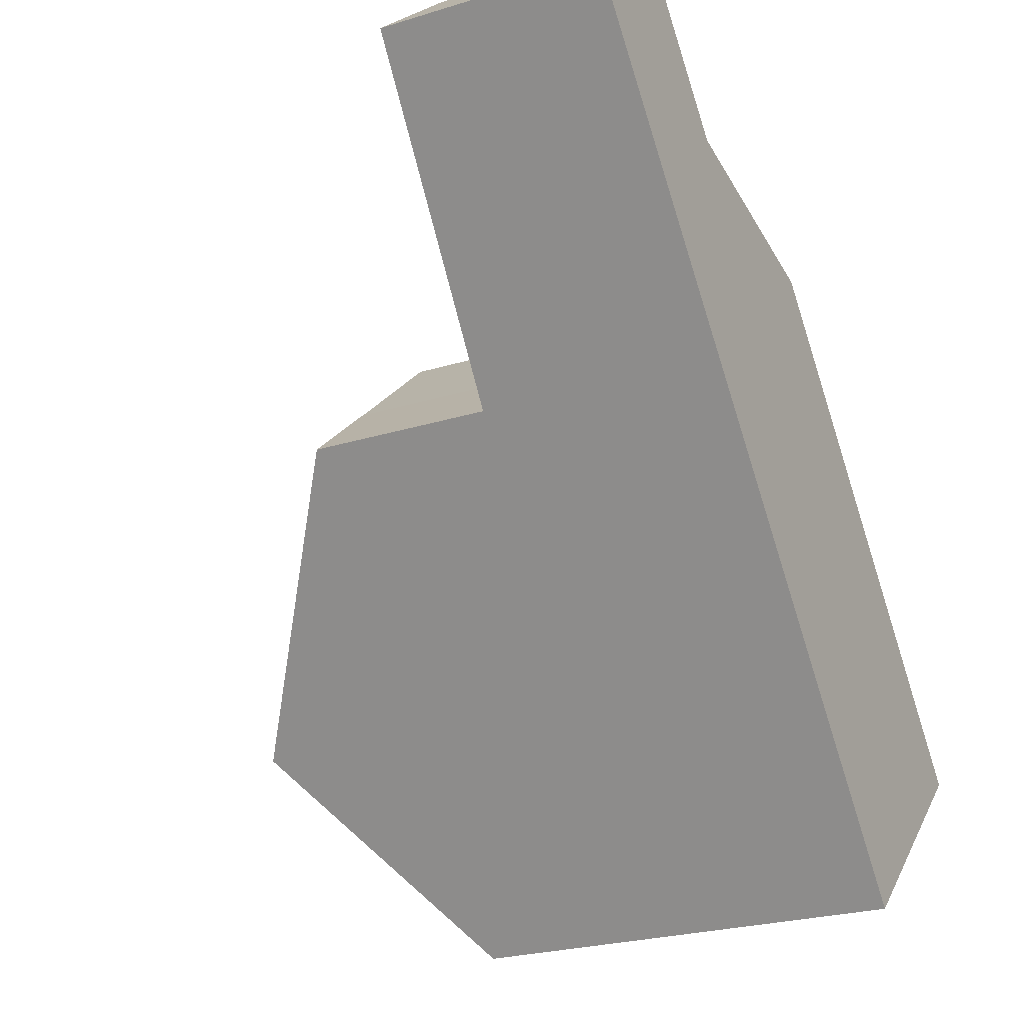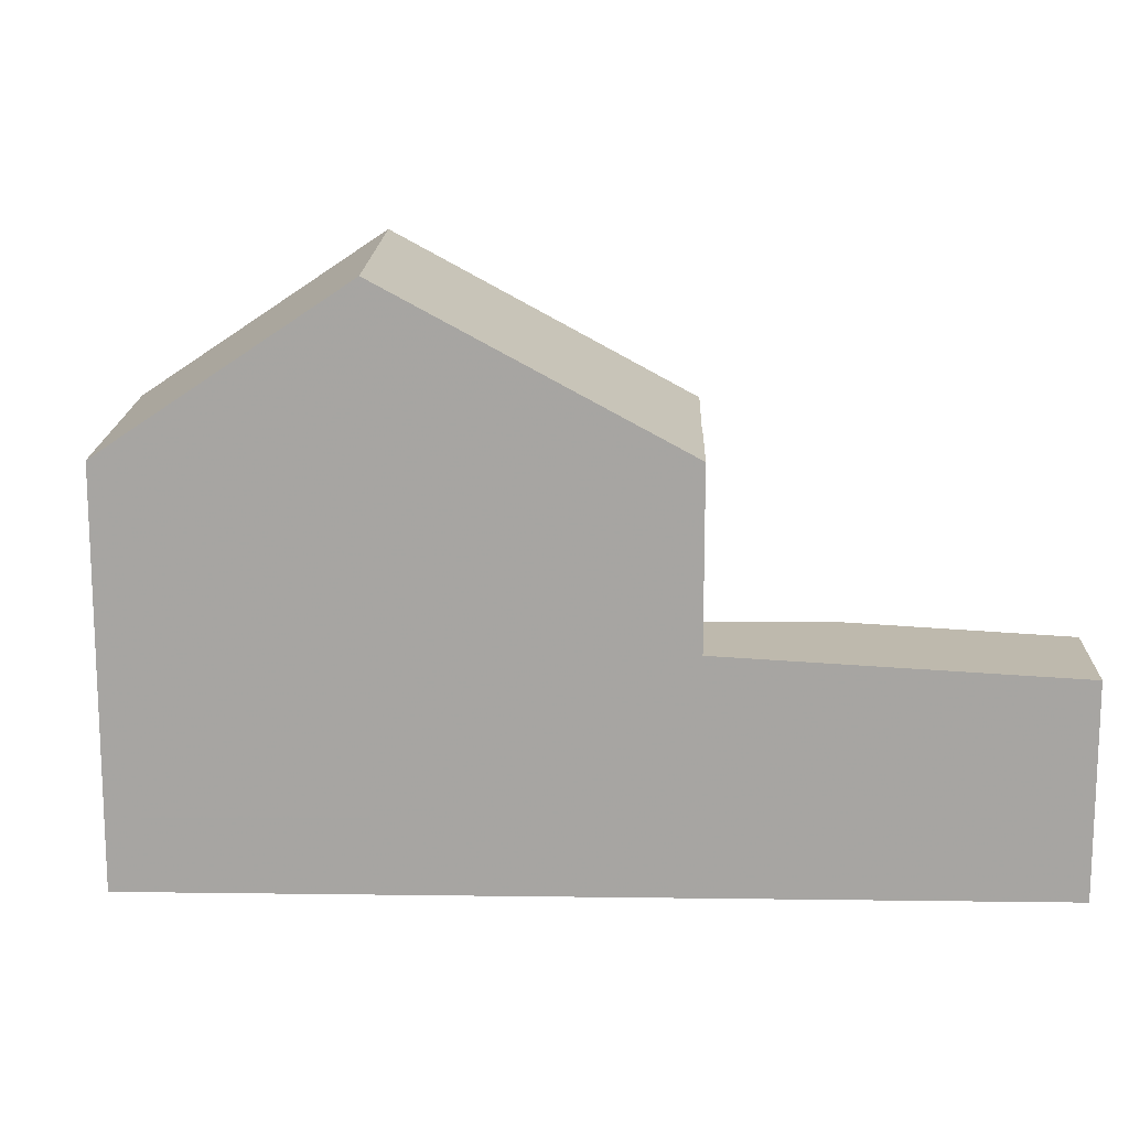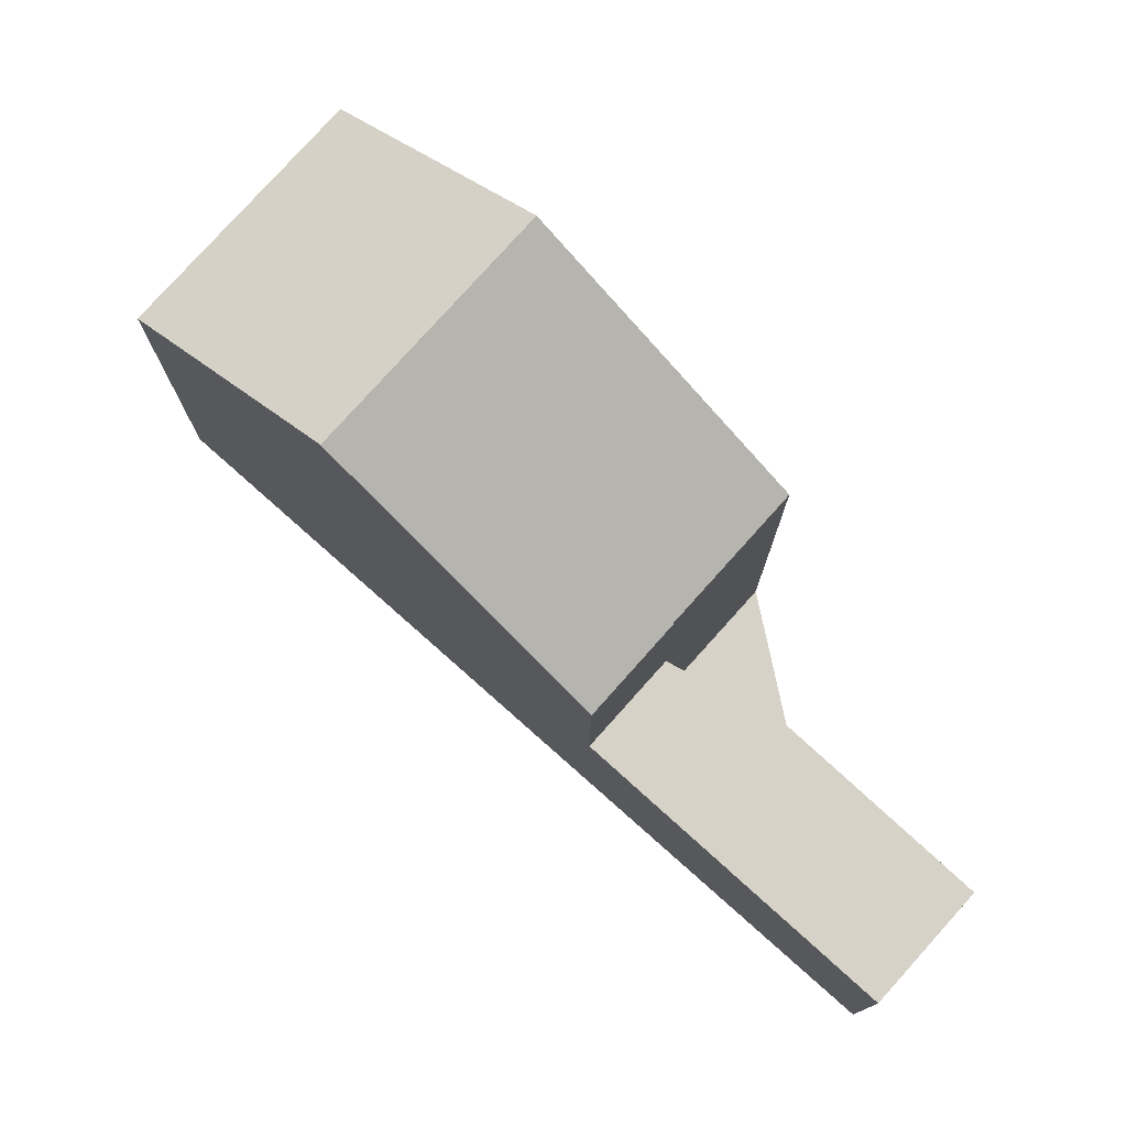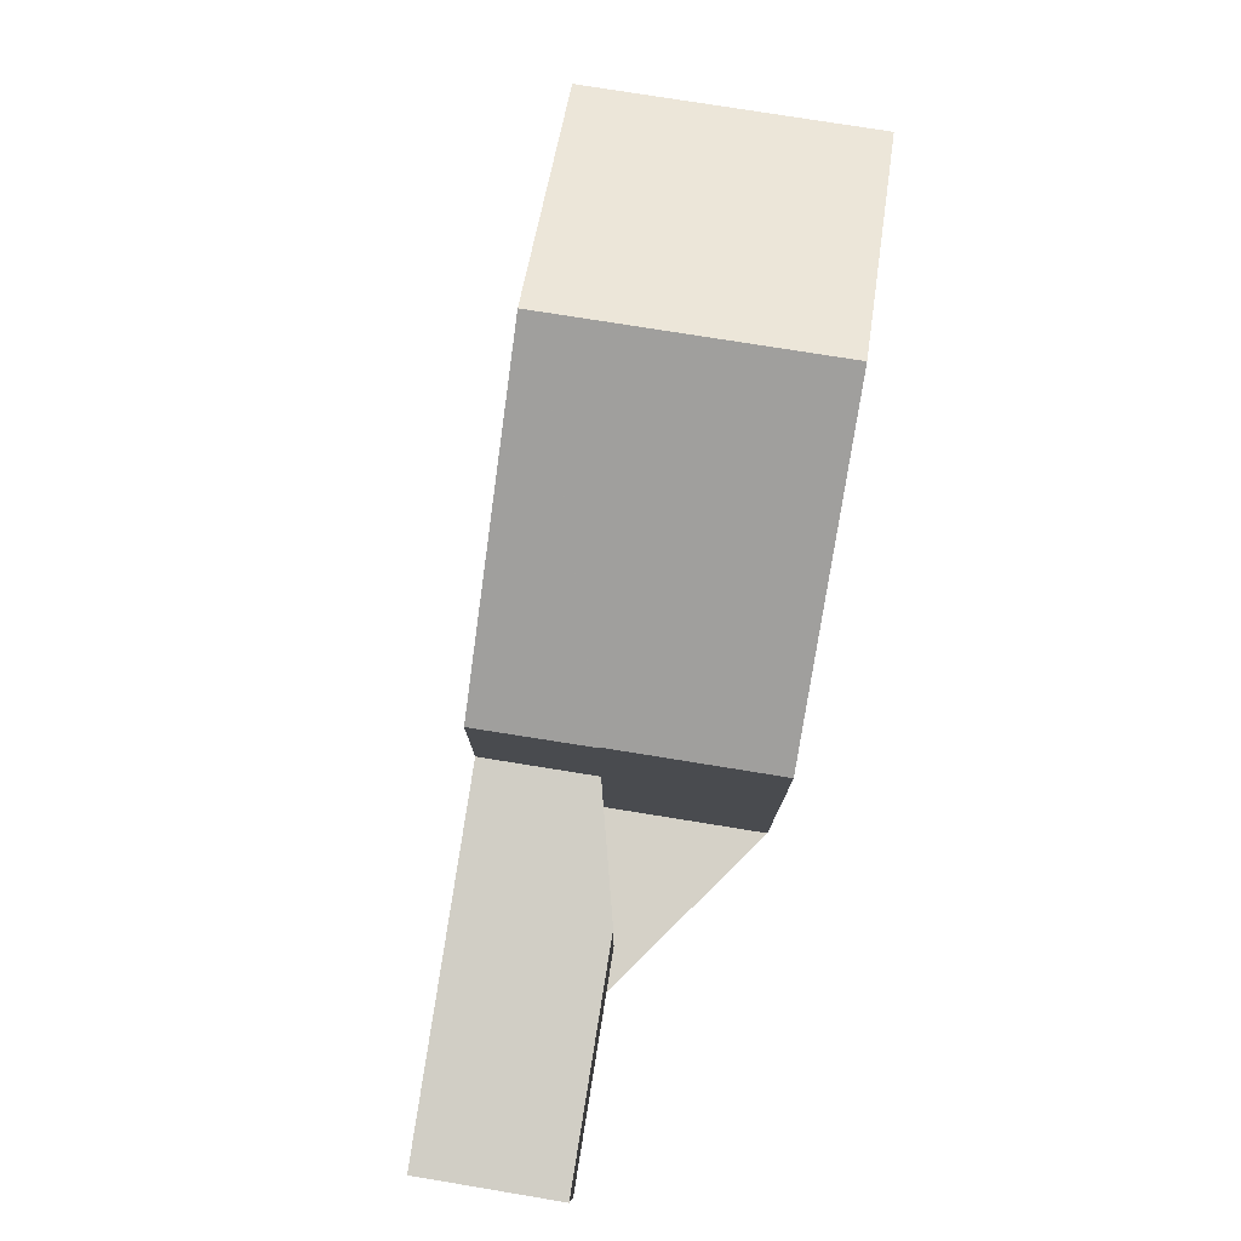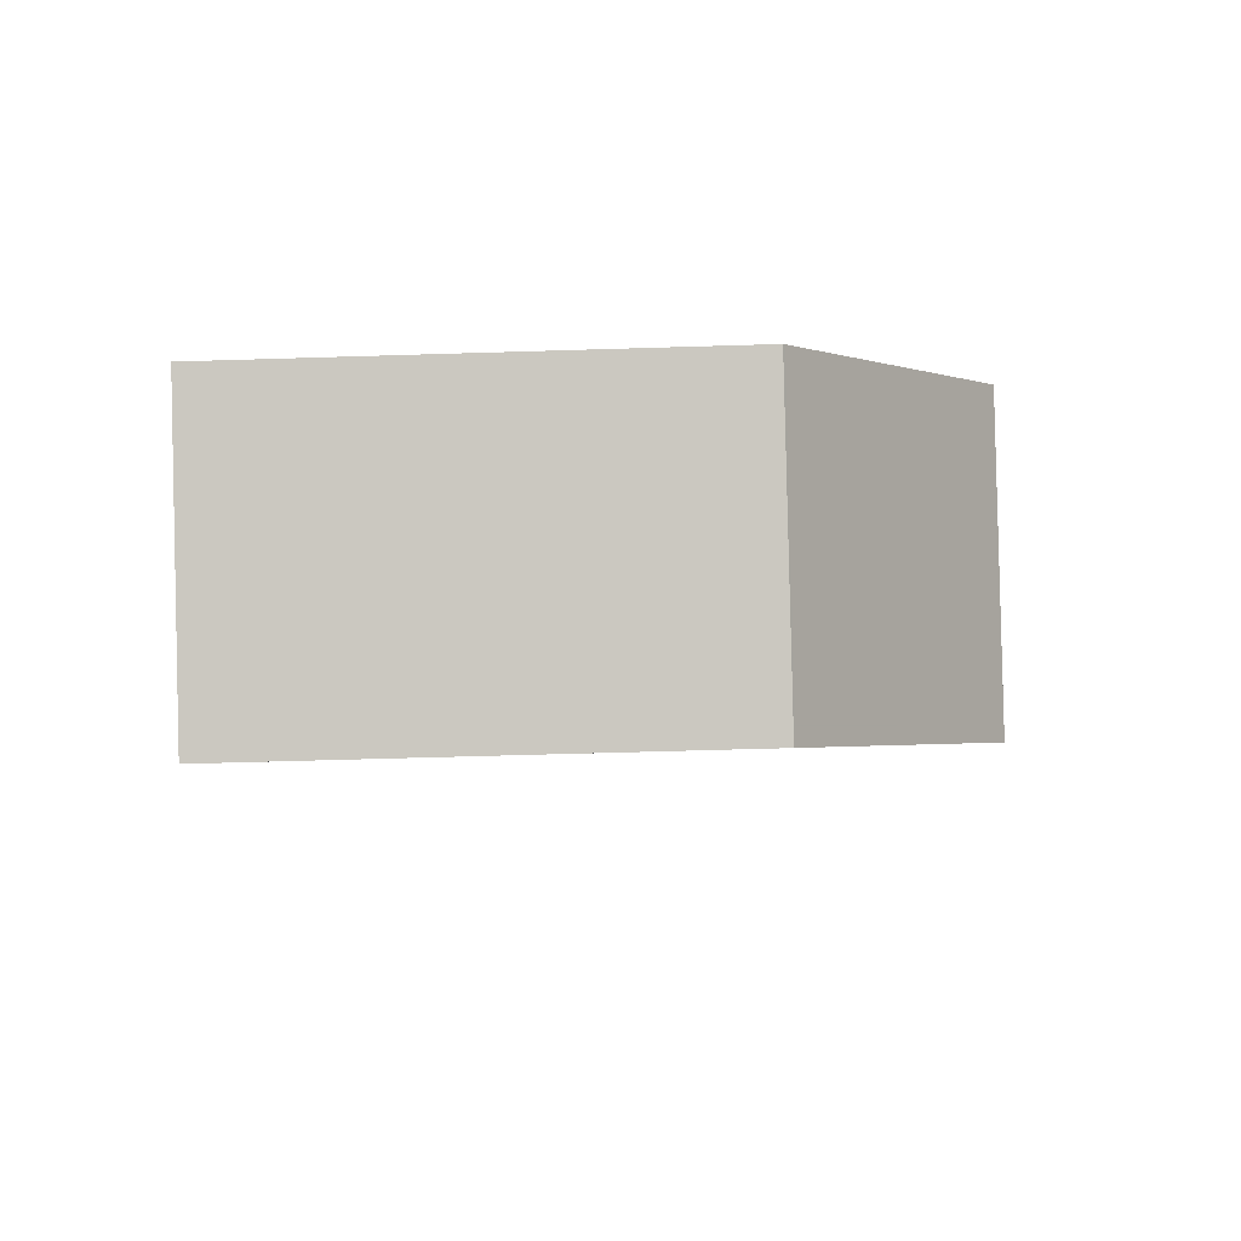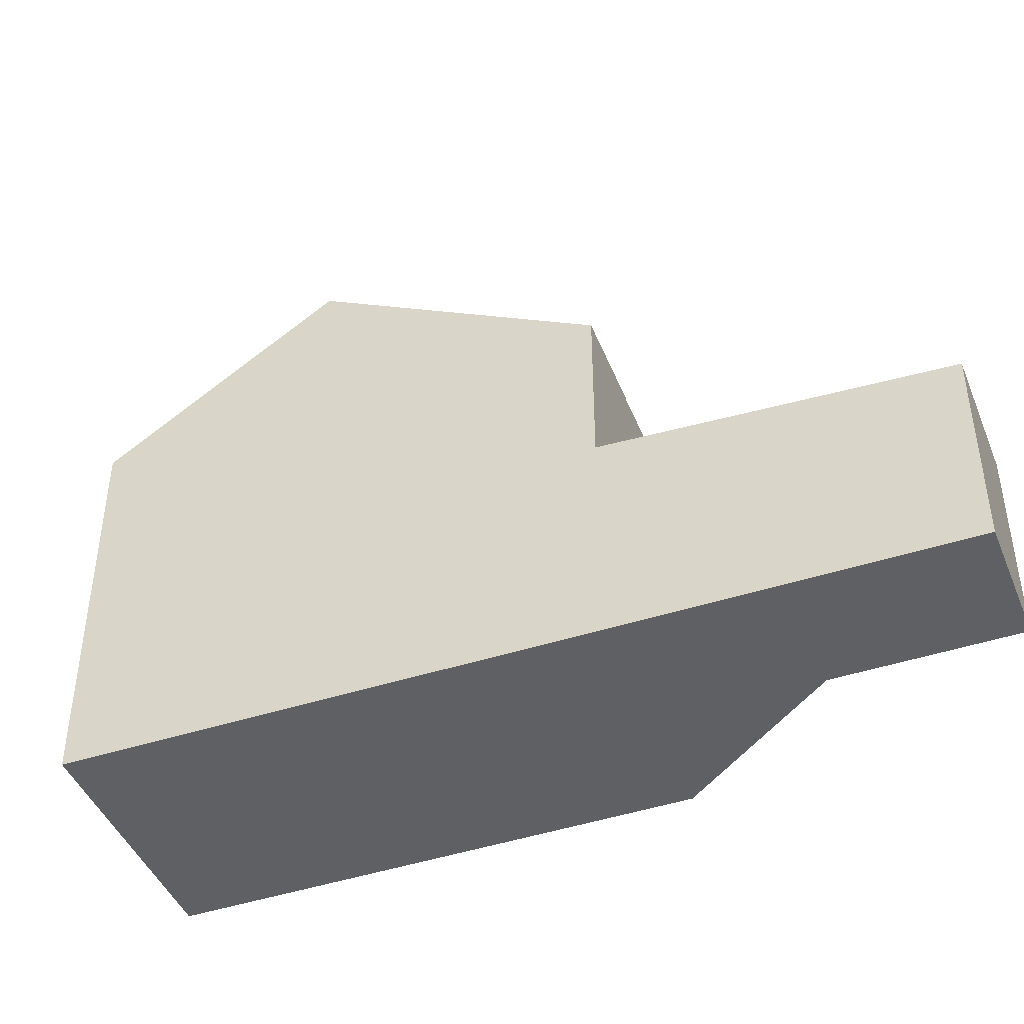
<metadata>
{"format":"obj","ext":"obj","renderer":"f3d","projection":"perspective","resolution":1024,"background":"white","views":[{"elev":-24.5,"azim":117.0,"up":"+Y"},{"elev":15.9,"azim":50.0,"up":"+Z"},{"elev":77.4,"azim":90.0,"up":"+Z"},{"elev":79.7,"azim":147.3,"up":"+Z"},{"elev":-50.9,"azim":-88.0,"up":"+Y"},{"elev":-44.2,"azim":69.3,"up":"+Z"}]}
</metadata>
<code>
v -623.1 -841.2 5.825
v -621.4 -842.6 5.825
v -625.4 -849.4 5.787
v -628.2 -846.9 5.792
v -618.4 -838.6 2.979
v -616.9 -839.9 3.023
v -620.6 -841 3.163
v -623.1 -846.8 8.118
v -625.9 -844.3 8.123
v -623.2 -846.7 8.118
v -620.4 -843.5 5.818
v -620.3 -843.6 5.818
v -621.4 -842.6 5.82
v -625.9 -844.3 8.123
v -623.1 -846.8 8.118
v -620.3 -843.6 5.818
v -621.4 -842.6 5.82
v -620.3 -843.6 3.305
v -621.4 -842.6 3.272
v -620.4 -843.5 3.302
v -617 -839.8 3.021
v -617 -839.9 3.024
v -618.4 -838.6 2.984
v -617 -839.9 3.026
v -617.4 -839.4 3.007
v -618.4 -838.6 2.98
v -618.4 -838.6 2.981
v -618.4 -838.6 2.984
v -618.4 -838.6 2.98
v -621.4 -842.6 3.272
v -620.3 -843.6 3.305
v -625.5 -849.3 5.788
v -623.2 -846.7 8.118
v -620.4 -843.5 5.818
v -620.4 -843.5 3.302
v -624.5 -845.5 8.121
v -621.7 -842.4 5.825
v -620.7 -841.2 3.174
v -624.5 -845.5 8.121
v -626.8 -848.1 5.79
v -623.3 -846.7 8.118
v -620.4 -843.5 5.818
v -617.1 -839.7 3.018
v -617.1 -839.8 3.021
v -620.4 -843.5 3.301
v -620.4 -843.5 5.818
v -620.4 -843.5 3.301
v -623.3 -846.7 8.118
v -625.6 -849.3 5.788
v -628.2 -846.9 5.792
v -625.9 -844.3 8.123
v -623.1 -841.2 5.825
v -625.9 -844.3 8.123
v -625.5 -849.2 5.805
v -625.5 -849.2 5.805
v -628.2 -846.9 5.809
v -628.2 -846.9 5.809
v -625.4 -849.4 5.805
v -626.8 -848.1 5.807
v -623.1 -841.2 5.825
v -623.1 -841.2 5.825
v -623.1 -841.2 0
v -623.1 -841.2 0
v -621.4 -842.6 5.82
v -621.4 -842.6 5.825
v -621.4 -842.6 0
v -621.4 -842.6 0
v -625.5 -849.3 5.788
v -625.4 -849.4 5.787
v -625.4 -849.4 -8.882e-16
v -625.5 -849.3 0
v -628.2 -846.9 5.809
v -628.2 -846.9 5.792
v -628.2 -846.9 0
v -628.2 -846.9 0
v -618.4 -838.6 2.98
v -618.4 -838.6 2.979
v -618.4 -838.6 0
v -618.4 -838.6 -4.441e-16
v -617 -839.9 3.026
v -616.9 -839.9 3.023
v -616.9 -839.9 0
v -617 -839.9 0
v -618.4 -838.6 2.984
v -620.6 -841 3.163
v -620.6 -841 0
v -618.4 -838.6 4.441e-16
v -623.1 -841.2 5.825
v -625.9 -844.3 8.123
v -625.9 -844.3 0
v -623.1 -841.2 0
v -623.1 -846.8 8.118
v -620.3 -843.6 5.818
v -620.3 -843.6 0
v -623.1 -846.8 0
v -625.4 -849.4 5.805
v -623.1 -846.8 8.118
v -623.1 -846.8 0
v -625.4 -849.4 0
v -620.7 -841.2 3.174
v -621.4 -842.6 3.272
v -621.4 -842.6 4.441e-16
v -620.7 -841.2 0
v -616.9 -839.9 3.023
v -617 -839.8 3.021
v -617 -839.8 0
v -616.9 -839.9 0
v -618.4 -838.6 2.98
v -618.4 -838.6 2.984
v -618.4 -838.6 4.441e-16
v -618.4 -838.6 -4.441e-16
v -620.3 -843.6 3.305
v -617 -839.9 3.026
v -617 -839.9 0
v -620.3 -843.6 0
v -617.1 -839.7 3.018
v -617.4 -839.4 3.007
v -617.4 -839.4 0
v -617.1 -839.7 0
v -618.4 -838.6 2.979
v -618.4 -838.6 2.98
v -618.4 -838.6 -4.441e-16
v -618.4 -838.6 0
v -617.4 -839.4 3.007
v -618.4 -838.6 2.98
v -618.4 -838.6 -4.441e-16
v -617.4 -839.4 0
v -625.6 -849.3 5.788
v -625.5 -849.3 5.788
v -625.5 -849.3 0
v -625.6 -849.3 0
v -621.4 -842.6 5.825
v -621.7 -842.4 5.825
v -621.7 -842.4 0
v -621.4 -842.6 0
v -620.6 -841 3.163
v -620.7 -841.2 3.174
v -620.7 -841.2 0
v -620.6 -841 0
v -628.2 -846.9 5.792
v -626.8 -848.1 5.79
v -626.8 -848.1 0
v -628.2 -846.9 0
v -617 -839.8 3.021
v -617.1 -839.7 3.018
v -617.1 -839.7 0
v -617 -839.8 0
v -626.8 -848.1 5.79
v -625.6 -849.3 5.788
v -625.6 -849.3 0
v -626.8 -848.1 0
v -628.2 -846.9 5.792
v -628.2 -846.9 5.792
v -628.2 -846.9 0
v -628.2 -846.9 0
v -621.7 -842.4 5.825
v -623.1 -841.2 5.825
v -623.1 -841.2 0
v -621.7 -842.4 0
v -625.9 -844.3 8.123
v -628.2 -846.9 5.809
v -628.2 -846.9 0
v -625.9 -844.3 0
v -625.4 -849.4 5.787
v -625.4 -849.4 5.805
v -625.4 -849.4 0
v -625.4 -849.4 -8.882e-16
v -618.4 -838.6 0
v -616.9 -839.9 0
v -625.4 -849.4 0
v -628.2 -846.9 0
v -623.1 -841.2 0
v -621.4 -842.6 0
v -620.6 -841 0
f 42 11 10 41
f 54 33 15 58
f 22 21 6 24
f 35 31 16 34
f 12 8 10 11
f 27 26 5 29
f 38 7 23 28
f 24 18 20 22
f 28 23 26 27
f 44 28 27 25 43
f 29 25 27
f 56 51 39 59
f 46 17 30 45
f 53 9 1 52
f 47 19 38 28 44
f 59 39 48 55
f 41 36 37 2 13 42
f 43 21 22 44
f 45 35 34 46
f 44 22 20 47
f 55 48 33 54
f 57 14 51 56
f 52 37 36 53
f 54 32 49 55
f 56 50 4 57
f 58 3 32 54
f 59 40 50 56
f 55 49 40 59
f 61 62 63 60
f 65 66 67 64
f 69 70 71 68
f 73 74 75 72
f 77 78 79 76
f 81 82 83 80
f 85 86 87 84
f 89 90 91 88
f 93 94 95 92
f 97 98 99 96
f 101 102 103 100
f 105 106 107 104
f 109 110 111 108
f 113 114 115 112
f 117 118 119 116
f 121 122 123 120
f 125 126 127 124
f 129 130 131 128
f 133 134 135 132
f 137 138 139 136
f 141 142 143 140
f 145 146 147 144
f 149 150 151 148
f 153 154 155 152
f 157 158 159 156
f 161 162 163 160
f 165 166 167 164
f 169 170 171 172 173 174 168

</code>
